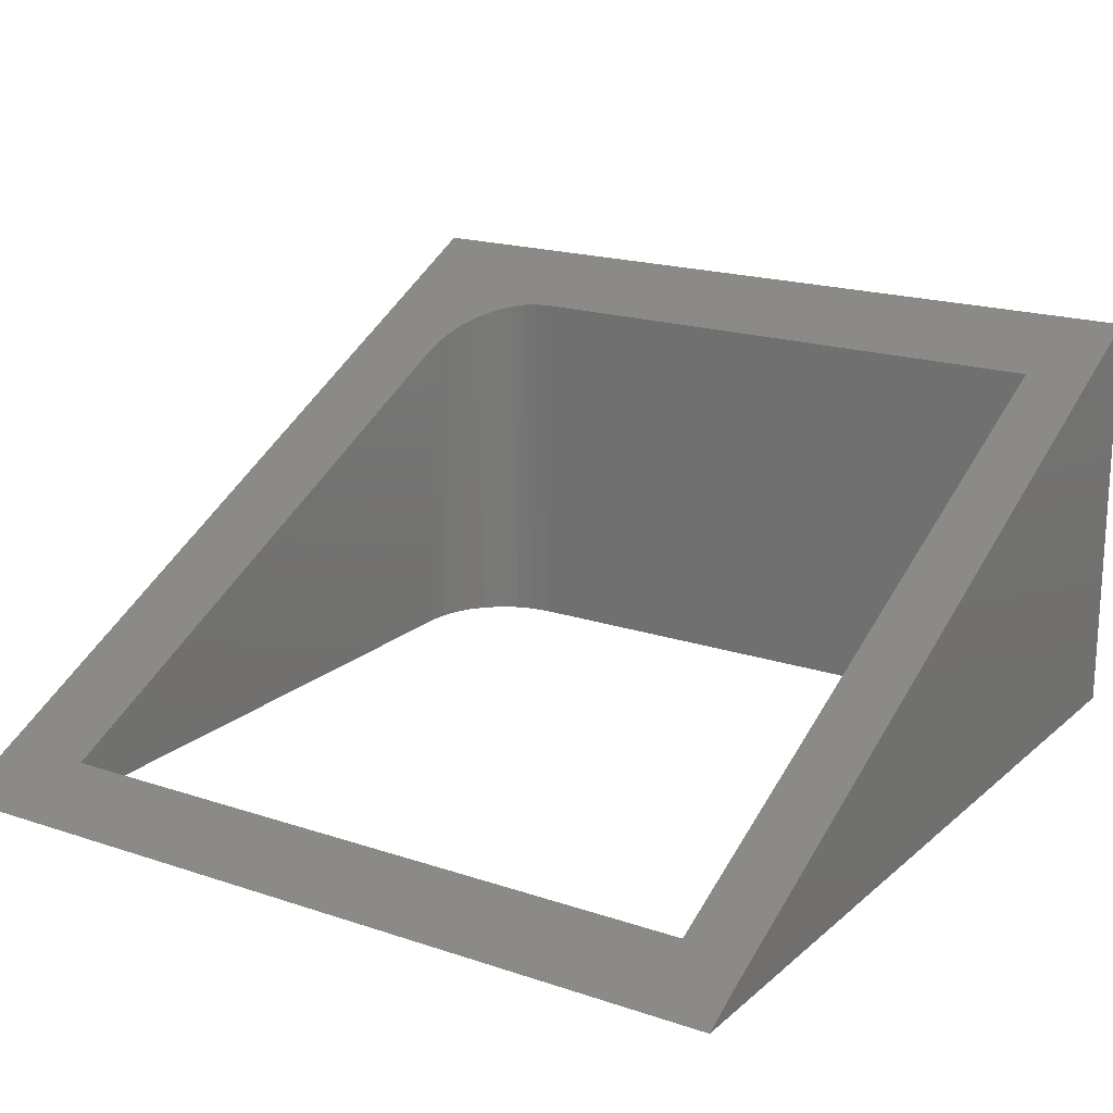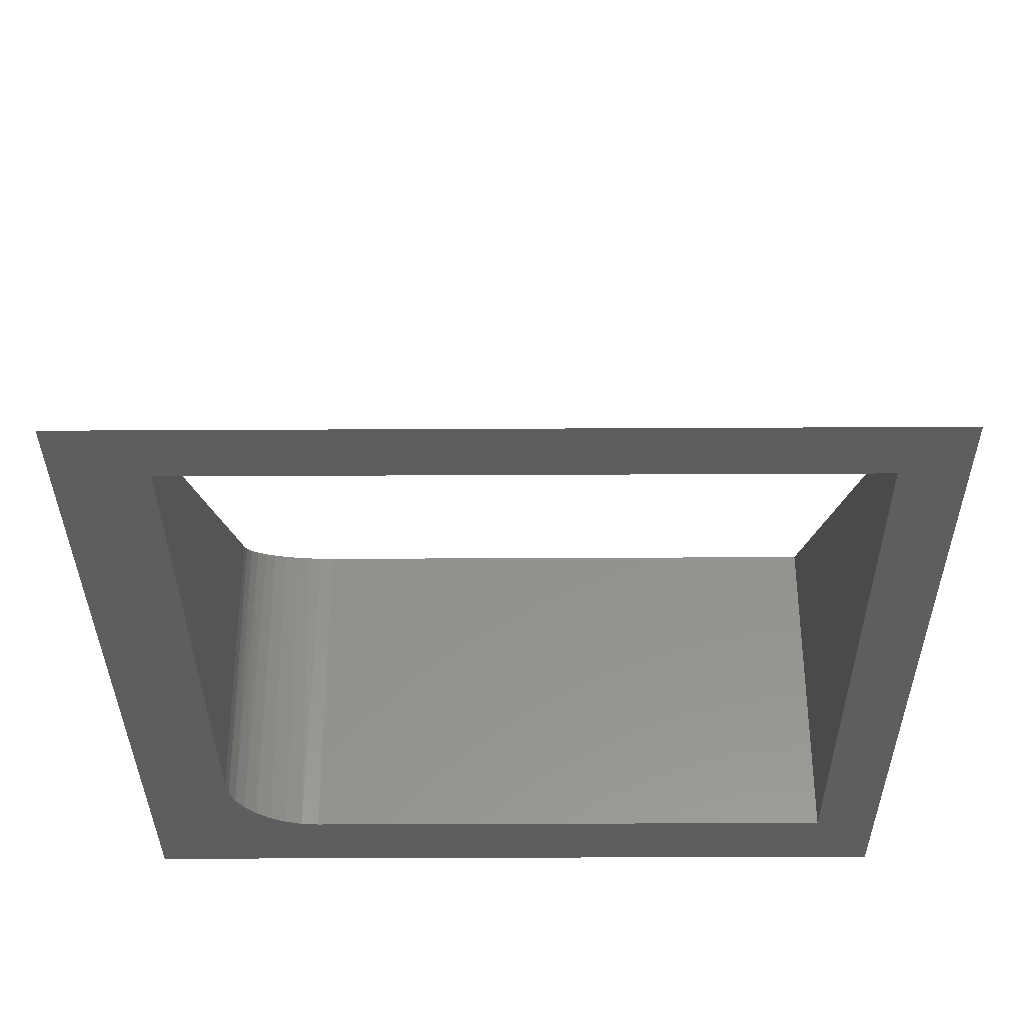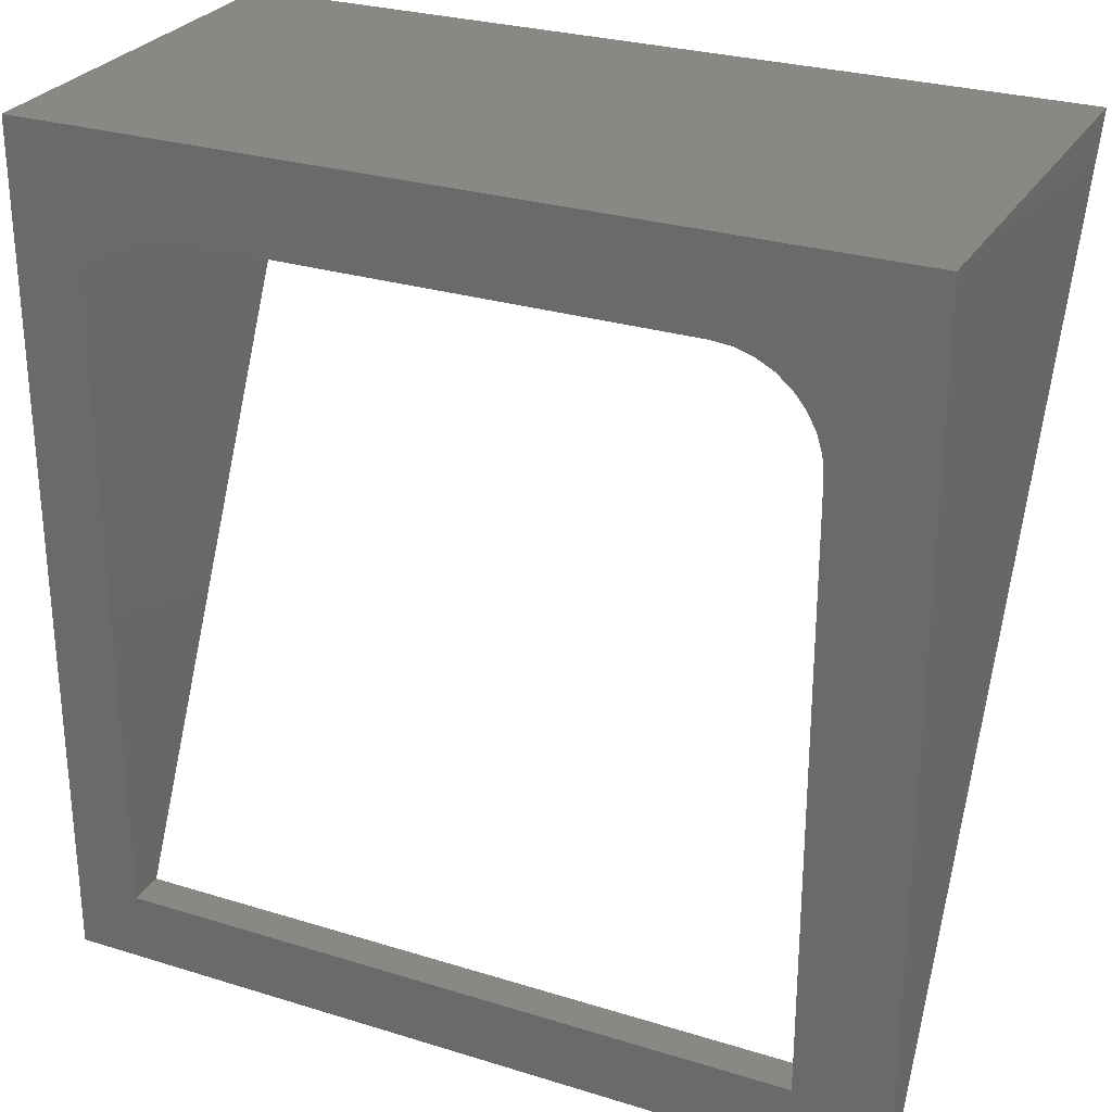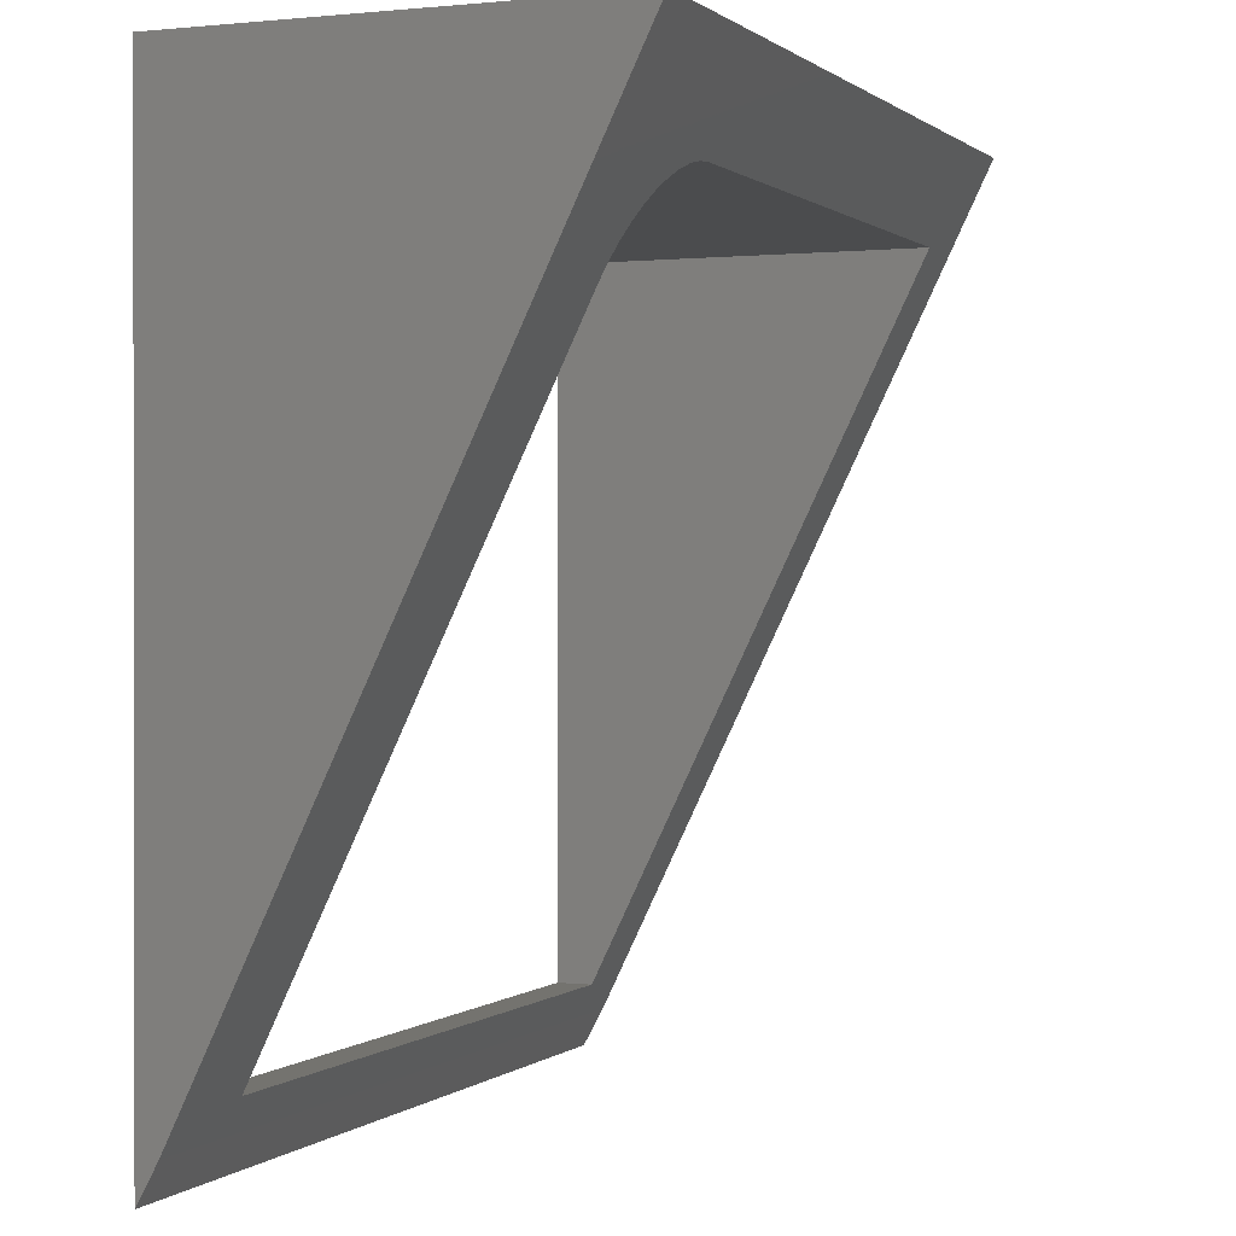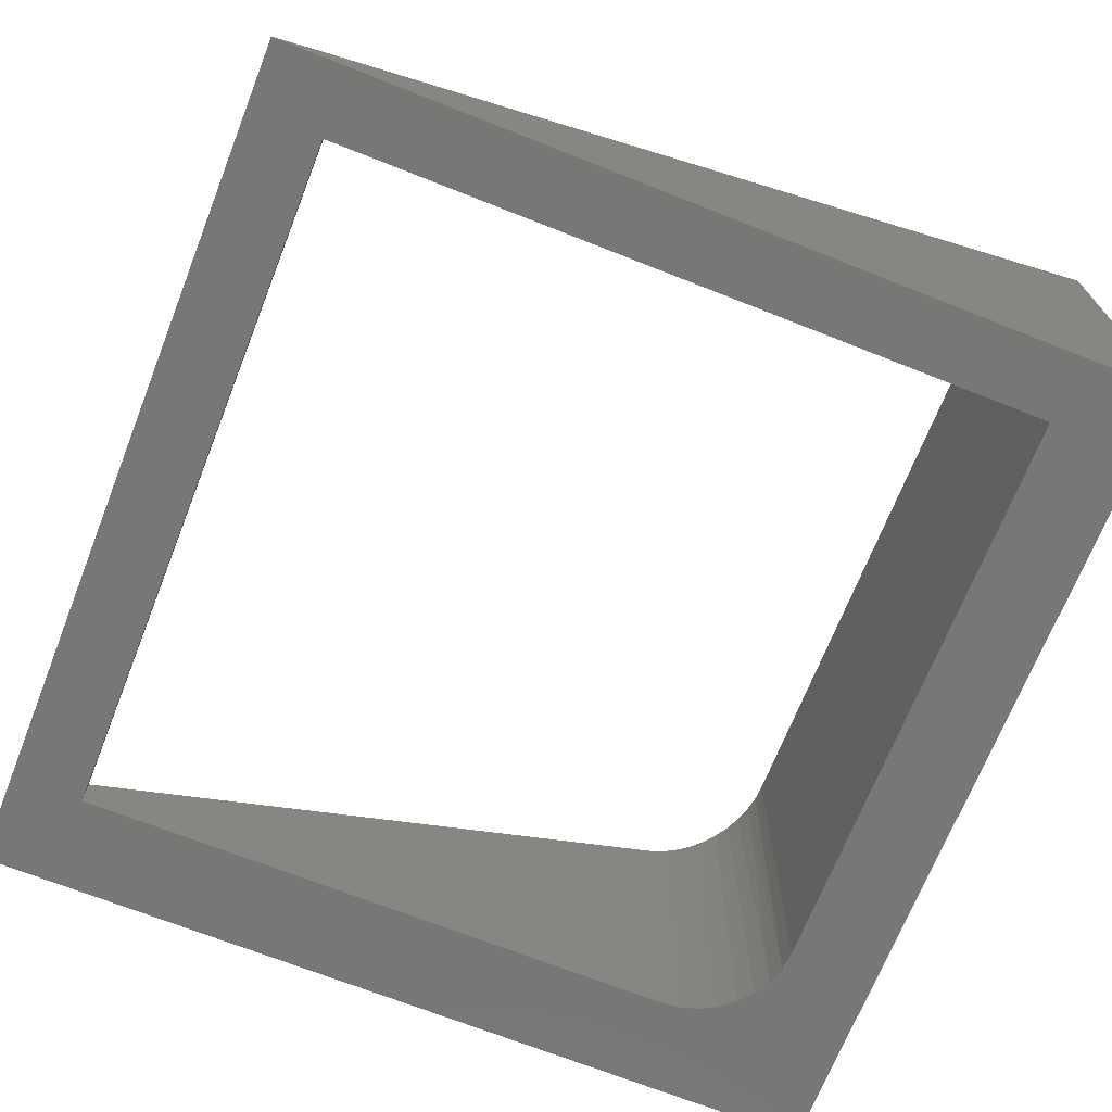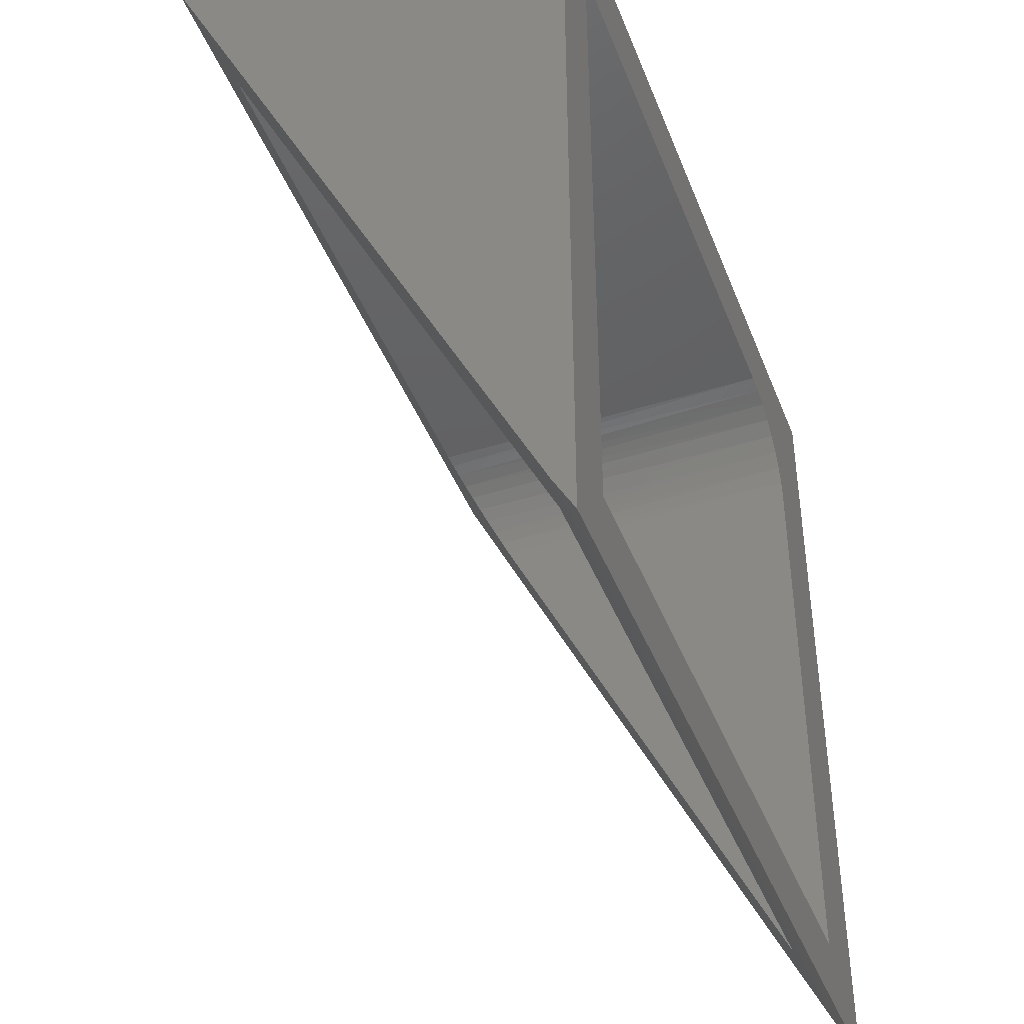
<metadata>
{"format":"stl","ext":"stl","renderer":"f3d","projection":"perspective","resolution":1024,"background":"white","views":[{"elev":18.8,"azim":32.6,"up":"+Z"},{"elev":-34.9,"azim":0.4,"up":"+Z"},{"elev":27.8,"azim":-154.7,"up":"+Y"},{"elev":0.5,"azim":-67.8,"up":"+Y"},{"elev":-69.8,"azim":68.4,"up":"+Z"},{"elev":-42.7,"azim":110.4,"up":"+Y"}]}
</metadata>
<code>
# stl→obj: 34 verts, 68 faces
v -0.5469 0.375 0.5447
v -0.5469 -0.625 0.06053
v -0.5469 0.375 -6.889e-17
v -0.5469 -0.625 0
v 0.5927 0.5391 0.6242
v -0.3828 0.5391 0.6242
v 0.5927 0.5391 0
v -0.3828 0.5391 -7.893e-17
v -0.7031 0.6875 0.6961
v -0.7031 -0.6797 0.03405
v -0.5448 0.4007 0.5572
v -0.5388 0.4259 0.5694
v -0.5288 0.4498 0.581
v -0.5151 0.4721 0.5917
v -0.4982 0.4917 0.6012
v -0.478 0.5086 0.6094
v -0.4558 0.5219 0.6159
v -0.4314 0.5317 0.6206
v -0.4074 0.5372 0.6233
v 0.7031 0.6875 0.6961
v 0.7031 -0.6797 0.03405
v 0.5927 -0.625 0.06053
v -0.7031 0.6875 -8.802e-17
v 0.7031 0.6875 -8.802e-17
v -0.4148 0.5359 -7.874e-17
v -0.4456 0.5266 -7.817e-17
v -0.474 0.5114 -7.724e-17
v -0.4988 0.491 -7.599e-17
v -0.5192 0.4661 -7.447e-17
v -0.5344 0.4378 -7.273e-17
v -0.5437 0.407 -7.085e-17
v -0.7031 -0.7422 -4.784e-19
v 0.5927 -0.625 0
v 0.7031 -0.7422 -4.784e-19
f 1 2 3
f 3 2 4
f 5 6 7
f 7 6 8
f 9 10 2
f 9 2 1
f 9 1 11
f 9 11 12
f 9 12 13
f 9 13 14
f 9 14 15
f 9 15 16
f 9 16 17
f 9 17 18
f 9 18 19
f 9 19 6
f 9 6 5
f 9 5 20
f 20 5 21
f 21 5 22
f 21 22 10
f 10 22 2
f 23 24 7
f 23 7 8
f 23 8 25
f 23 25 26
f 23 26 27
f 23 27 28
f 23 28 29
f 23 29 30
f 23 30 31
f 23 31 3
f 23 3 4
f 23 4 32
f 7 24 33
f 33 24 34
f 33 34 4
f 4 34 32
f 30 12 31
f 13 12 30
f 29 13 30
f 29 14 13
f 26 17 27
f 18 17 26
f 25 18 26
f 12 11 31
f 31 11 1
f 31 1 3
f 17 16 27
f 27 16 15
f 27 15 28
f 28 15 14
f 28 14 29
f 18 25 19
f 19 25 8
f 19 8 6
f 2 22 4
f 4 22 33
f 22 5 33
f 33 5 7
f 24 21 34
f 24 20 21
f 32 10 23
f 10 9 23
f 21 10 34
f 34 10 32
f 23 9 24
f 24 9 20

</code>
